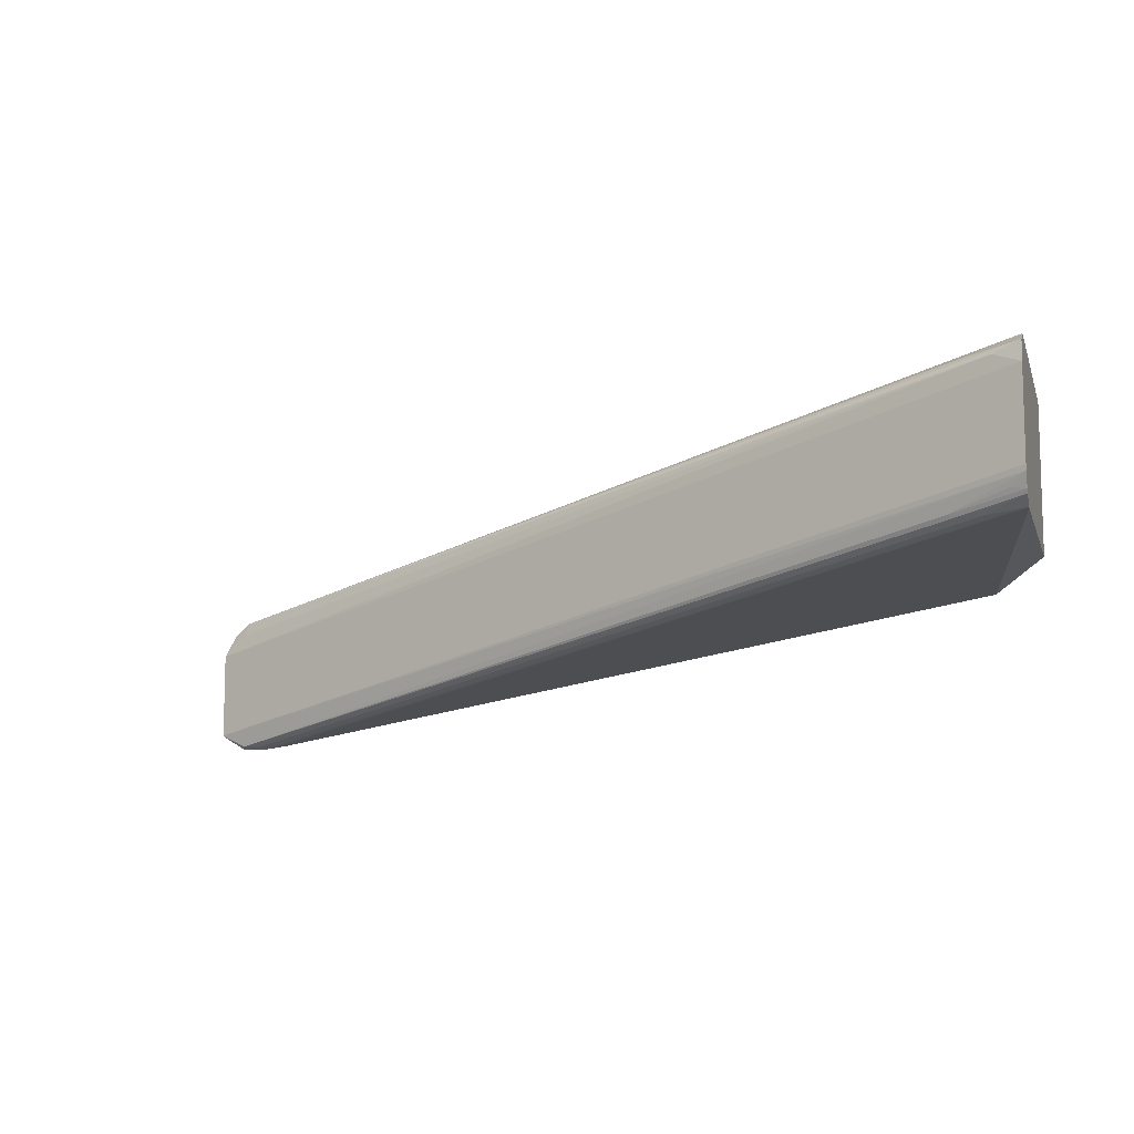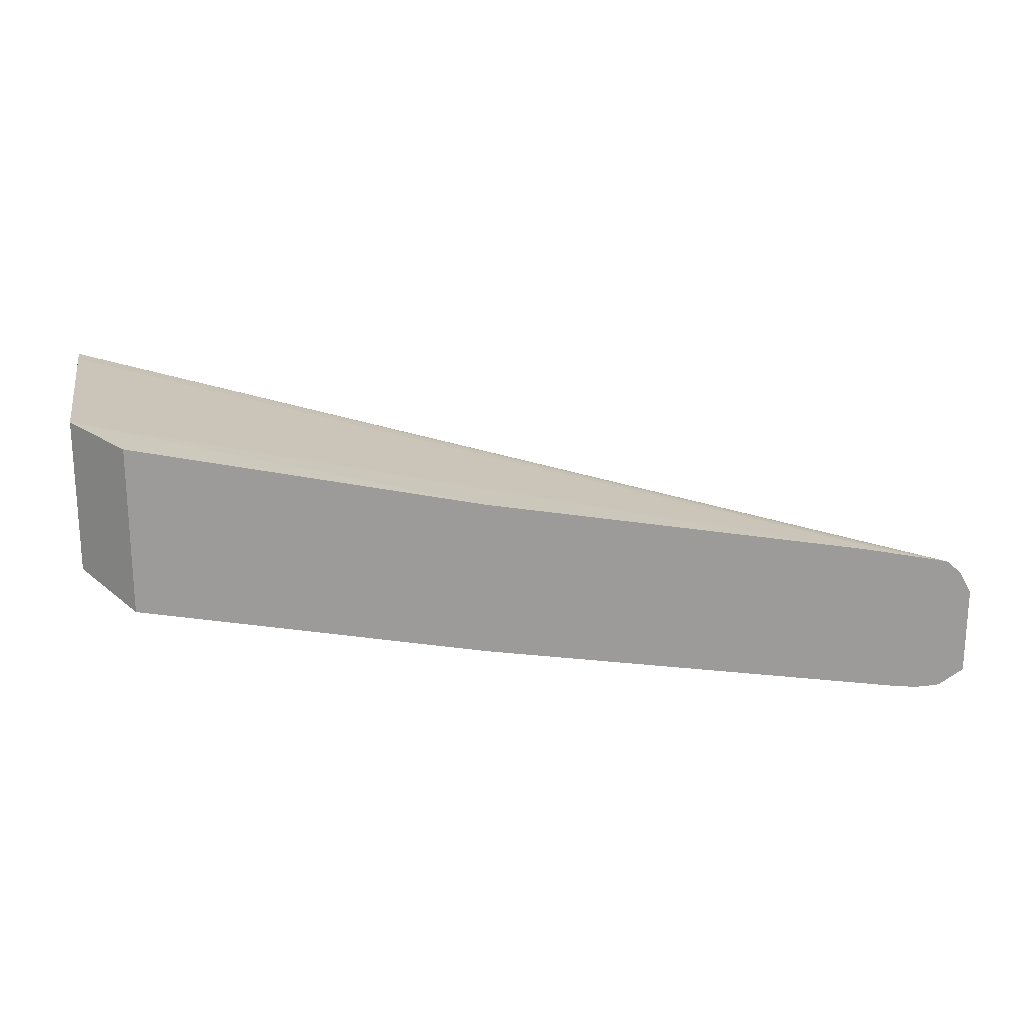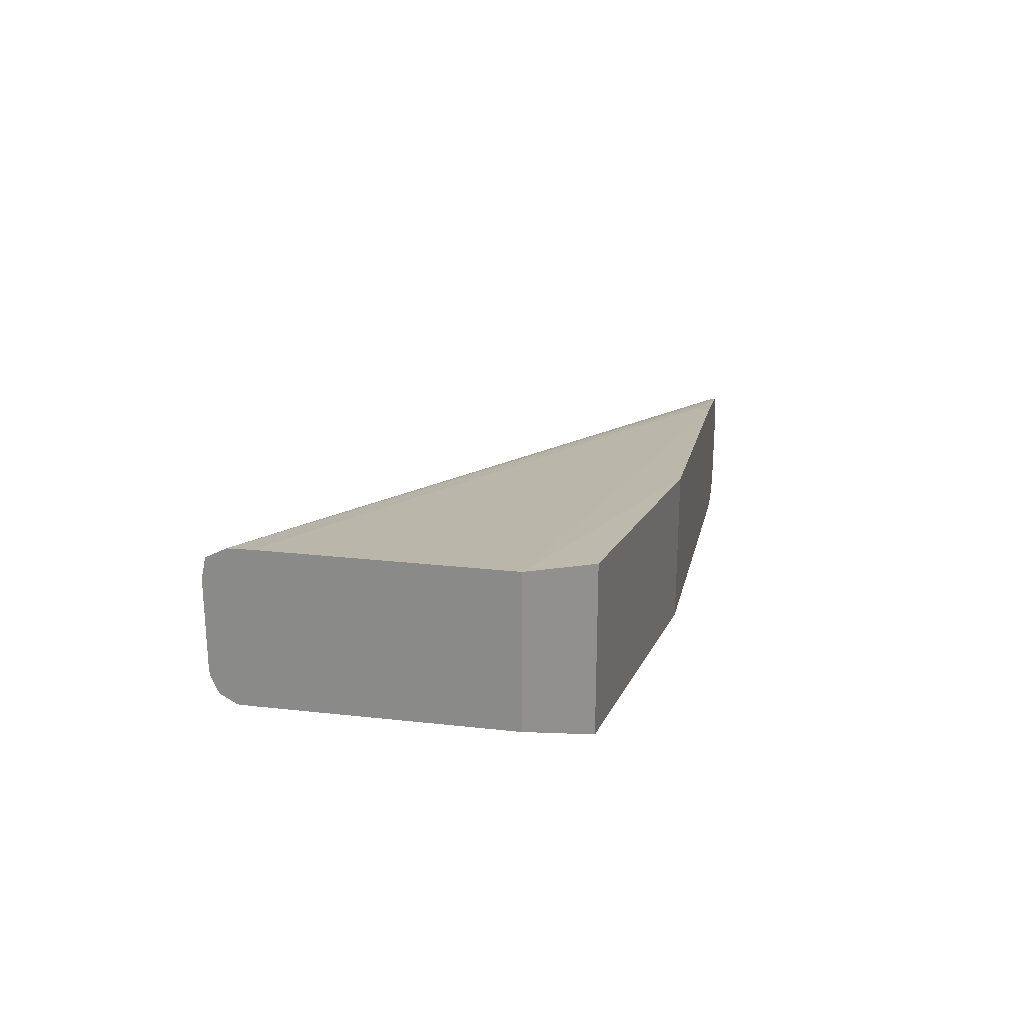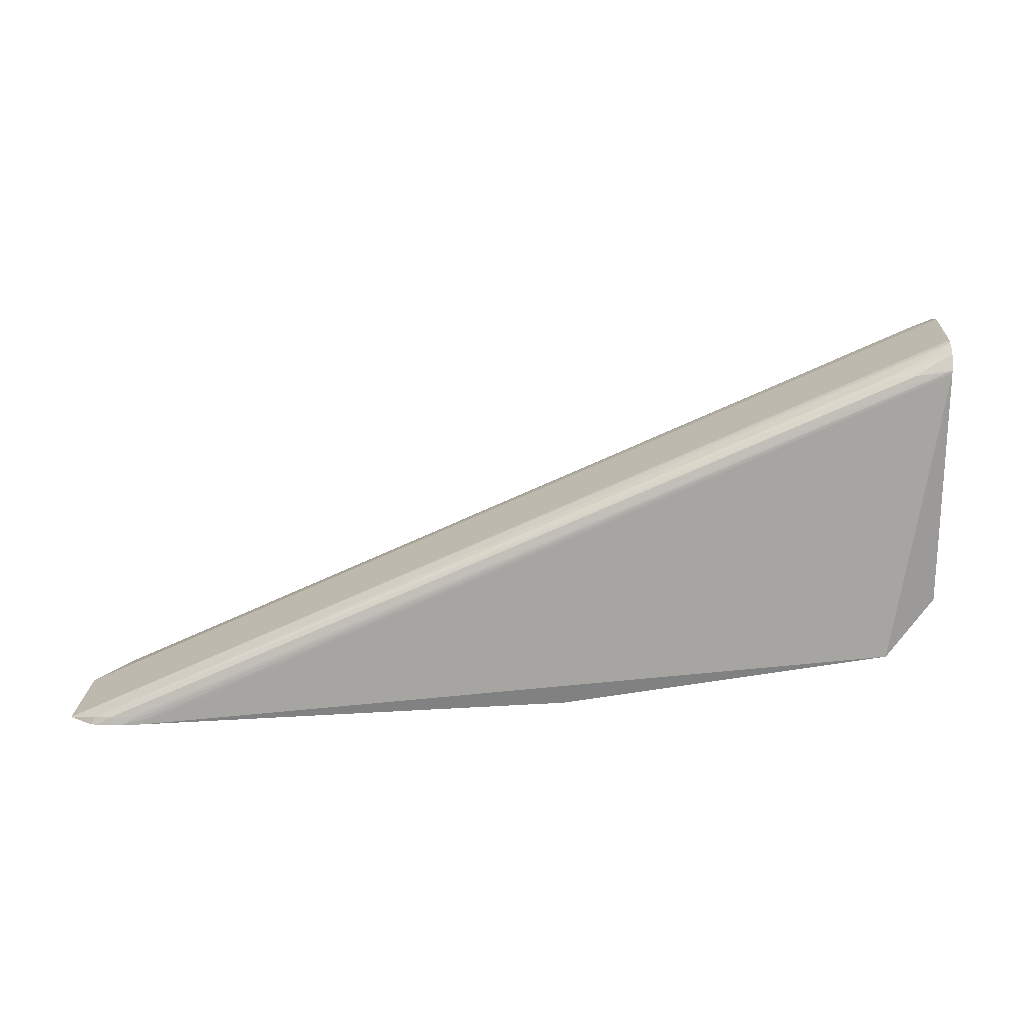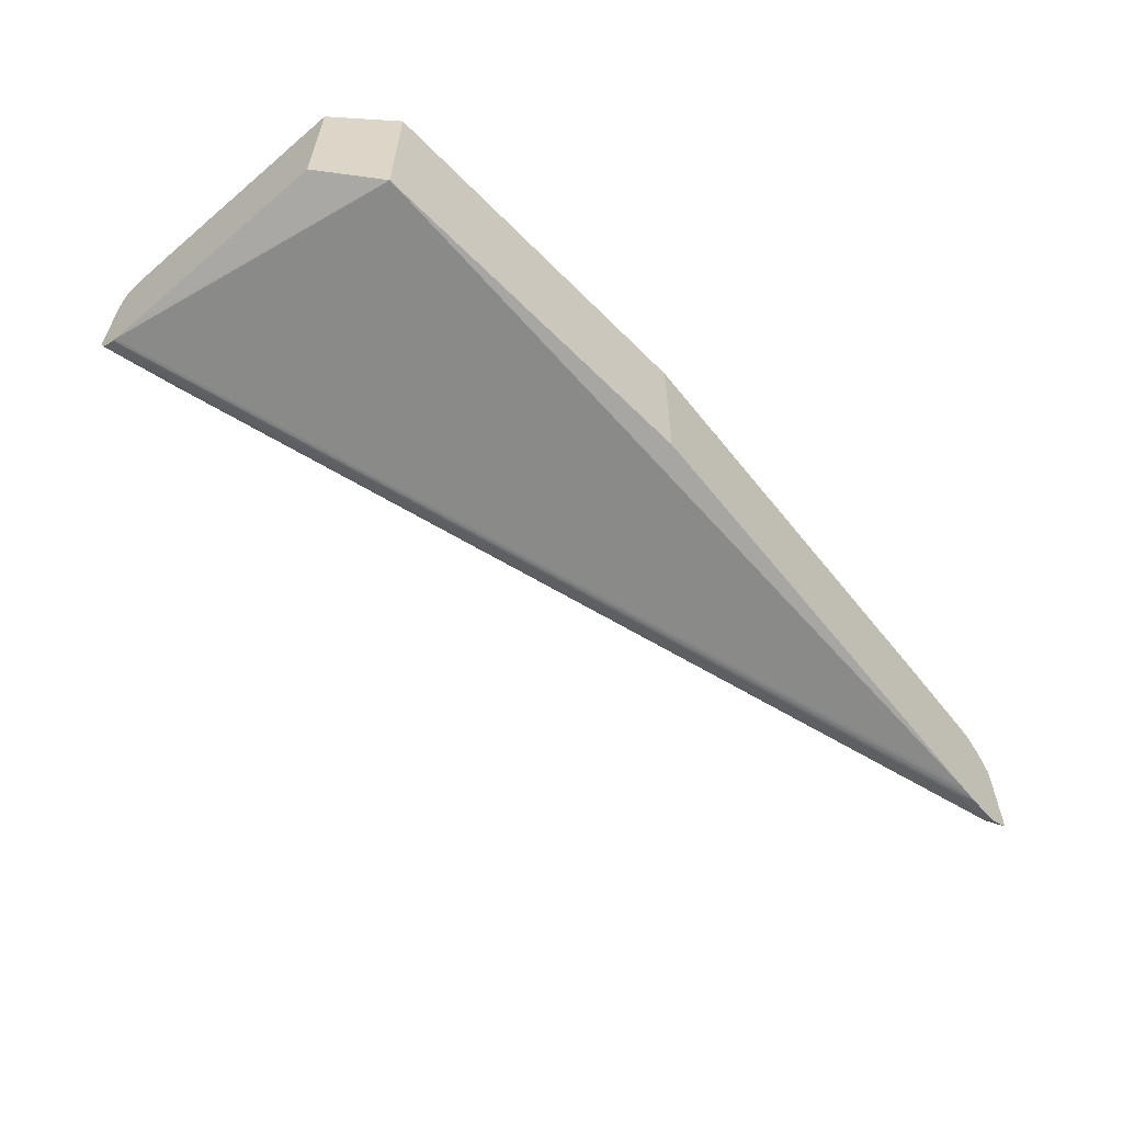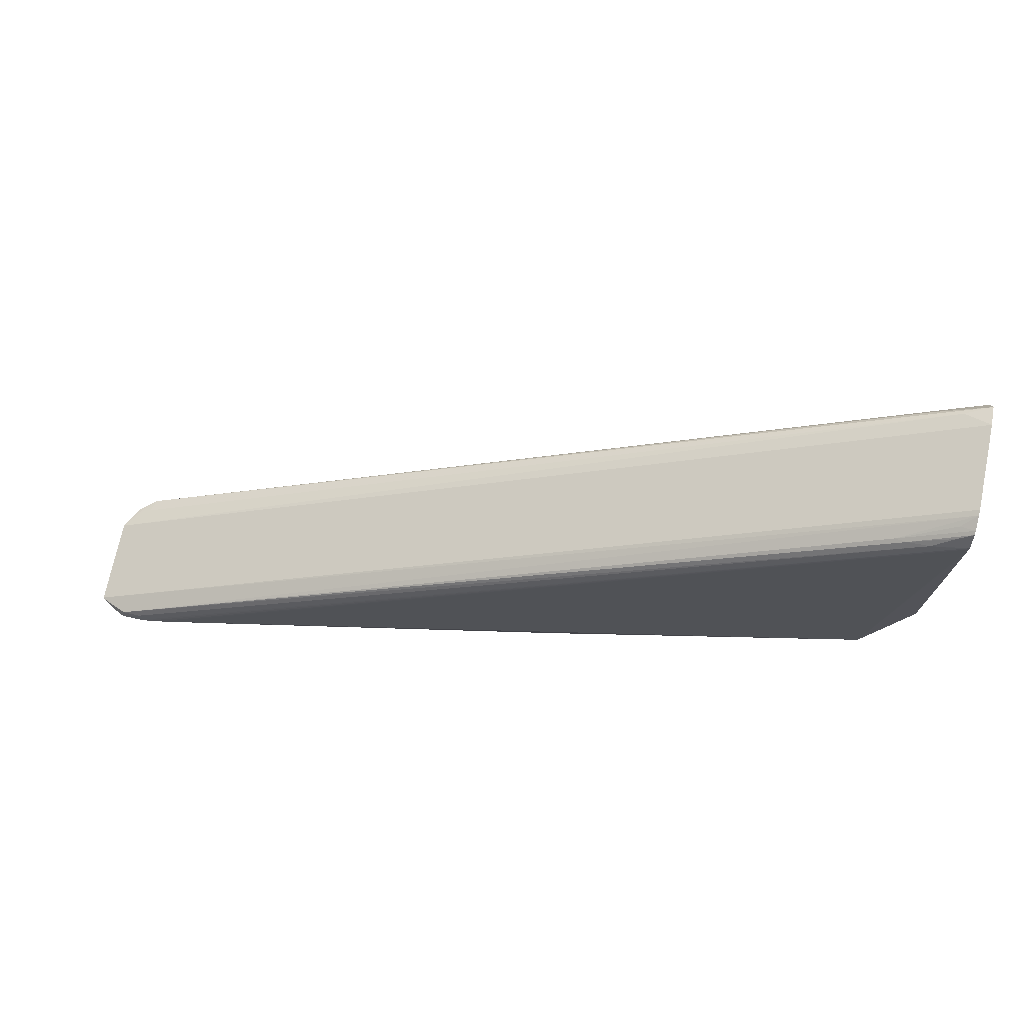
<metadata>
{"format":"obj","ext":"obj","renderer":"f3d","projection":"perspective","resolution":1024,"background":"white","views":[{"elev":-9.5,"azim":-164.1,"up":"+Z"},{"elev":20.5,"azim":-10.6,"up":"+Z"},{"elev":24.6,"azim":-79.6,"up":"+Z"},{"elev":20.1,"azim":-176.6,"up":"+Y"},{"elev":-60.0,"azim":-49.1,"up":"+Z"},{"elev":72.5,"azim":-168.2,"up":"+Y"}]}
</metadata>
<code>
v 0.0162 -0.001868 0.01204
v 0.0162 -0.00187 0.01144
v 0.0162 -0.00187 0.01503
v 0.05276 -0.01691 0.007862
v 0.05276 -0.01691 0.004277
v 0.0162 -0.001908 0.01121
v 0.0162 -0.002048 0.01586
v 0.01725 -0.002382 0.01548
v 0.05166 -0.01659 0.008757
v 0.05148 -0.01664 0.009283
v 0.0521 -0.01682 0.008757
v 0.05224 -0.01691 0.008775
v 0.0527 -0.01691 0.004209
v 0.05158 -0.01663 0.00373
v 0.0162 -0.002129 0.01064
v 0.01907 -0.003266 0.01008
v 0.0168 -0.00227 0.01075
v 0.0162 -0.002834 0.01627
v 0.01841 -0.003139 0.01559
v 0.05163 -0.01691 0.009312
v 0.01995 -0.004165 0.01548
v 0.05173 -0.01691 0.003631
v 0.0515 -0.01691 0.003611
v 0.05083 -0.01656 0.003694
v 0.01769 -0.003036 0.009969
v 0.01859 -0.003168 0.009997
v 0.0162 -0.00221 0.01049
v 0.0162 -0.003731 0.0163
v 0.04792 -0.01627 0.01014
v 0.04784 -0.01577 0.01013
v 0.05115 -0.01691 0.009433
v 0.05083 -0.01691 0.003599
v 0.04994 -0.01657 0.003753
v 0.0168 -0.002962 0.01005
v 0.0162 -0.002833 0.01013
v 0.0162 -0.002709 0.0102
v 0.0168 -0.002515 0.0103
v 0.0162 -0.01309 0.0163
v 0.04794 -0.01691 0.01014
v 0.04725 -0.01627 0.01028
v 0.05045 -0.01691 0.003626
v 0.0162 -0.002955 0.01012
v 0.04937 -0.01664 0.003806
v 0.0162 -0.01309 0.01011
v 0.01823 -0.01538 0.01582
v 0.03205 -0.01691 0.01318
v 0.04661 -0.01691 0.0104
v 0.04966 -0.01691 0.003738
v 0.01823 -0.01538 0.009043
v 0.0162 -0.003731 0.01011
v 0.03205 -0.01691 0.006864
f 1 2 6
f 1 6 15
f 1 15 27
f 1 27 36
f 1 36 35
f 1 35 42
f 1 42 50
f 1 50 44
f 1 44 38
f 1 38 28
f 1 28 18
f 1 18 7
f 1 7 3
f 1 3 4
f 1 4 5
f 1 5 2
f 2 5 6
f 3 7 8
f 3 8 4
f 4 9 10
f 4 10 11
f 4 11 12
f 4 12 20
f 4 20 31
f 4 31 39
f 4 39 47
f 4 47 46
f 4 46 51
f 4 51 48
f 4 48 41
f 4 41 32
f 4 32 23
f 4 23 22
f 4 22 13
f 4 13 5
f 4 8 9
f 5 13 14
f 5 14 6
f 6 14 16
f 6 16 17
f 6 17 15
f 7 18 19
f 7 19 10
f 7 10 8
f 8 10 9
f 10 20 12
f 10 12 11
f 10 19 21
f 10 21 18
f 10 18 20
f 13 22 14
f 14 22 23
f 14 23 24
f 14 24 25
f 14 25 26
f 14 26 16
f 15 17 16
f 15 16 27
f 16 26 27
f 18 21 19
f 18 28 29
f 18 29 30
f 18 30 20
f 20 30 31
f 23 32 24
f 24 32 33
f 24 33 34
f 24 34 25
f 25 34 35
f 25 35 36
f 25 36 27
f 25 27 37
f 25 37 26
f 26 37 27
f 28 38 39
f 28 39 40
f 28 40 29
f 29 40 39
f 29 39 31
f 29 31 30
f 32 41 33
f 33 41 35
f 33 35 34
f 35 41 43
f 35 43 42
f 38 44 49
f 38 49 45
f 38 45 46
f 38 46 47
f 38 47 39
f 41 48 43
f 42 49 50
f 42 43 48
f 42 48 49
f 44 50 49
f 45 49 51
f 45 51 46
f 48 51 49

</code>
